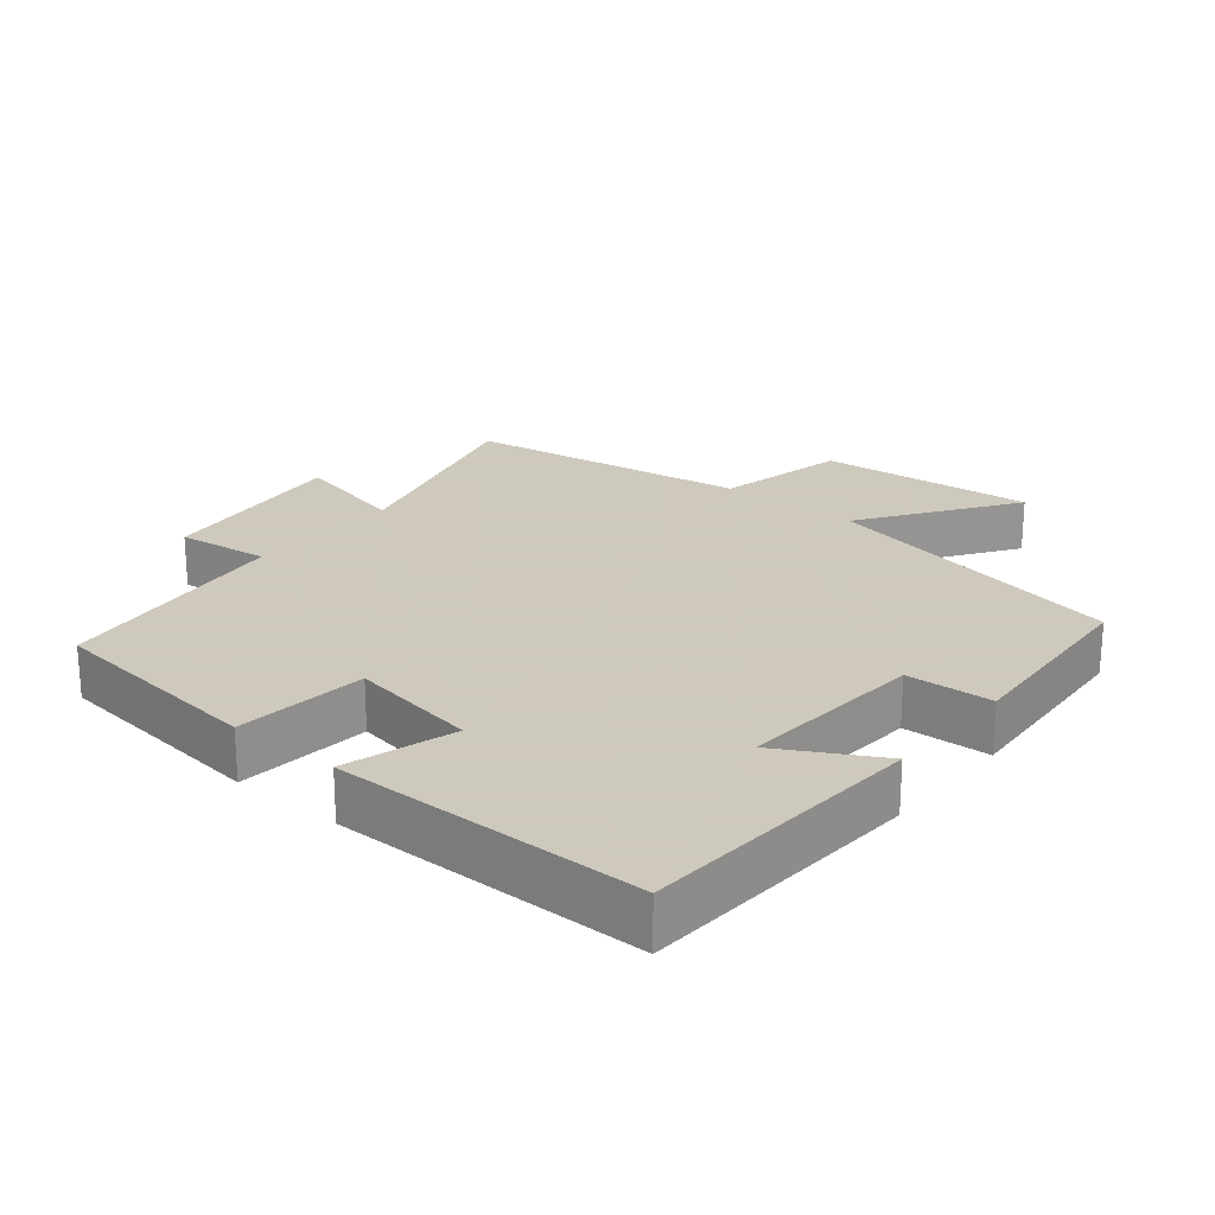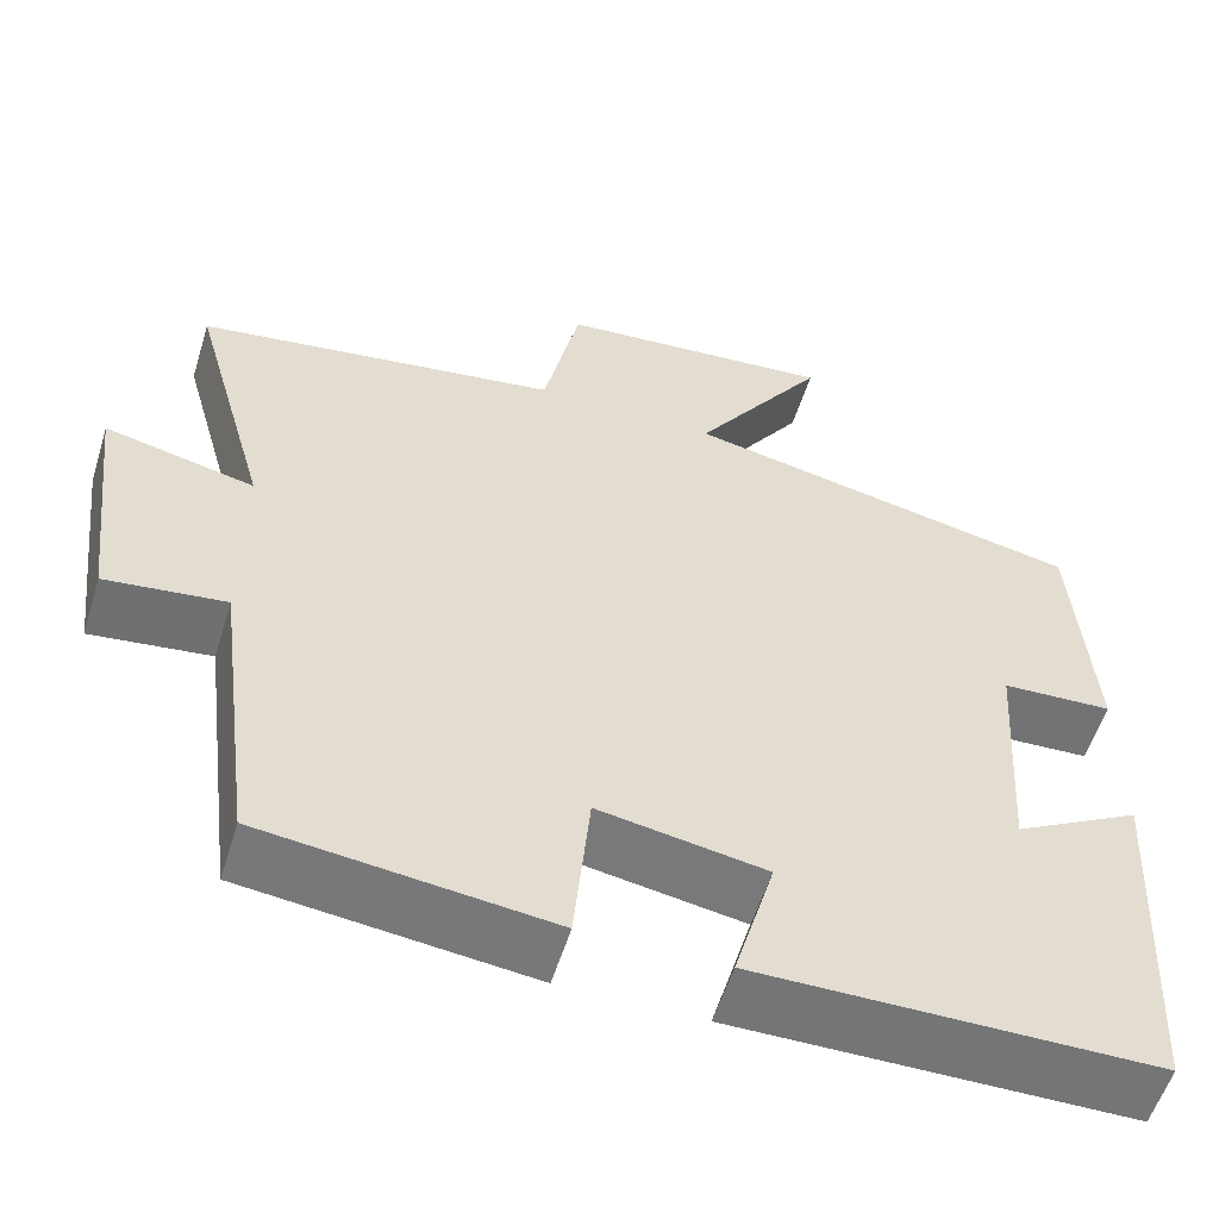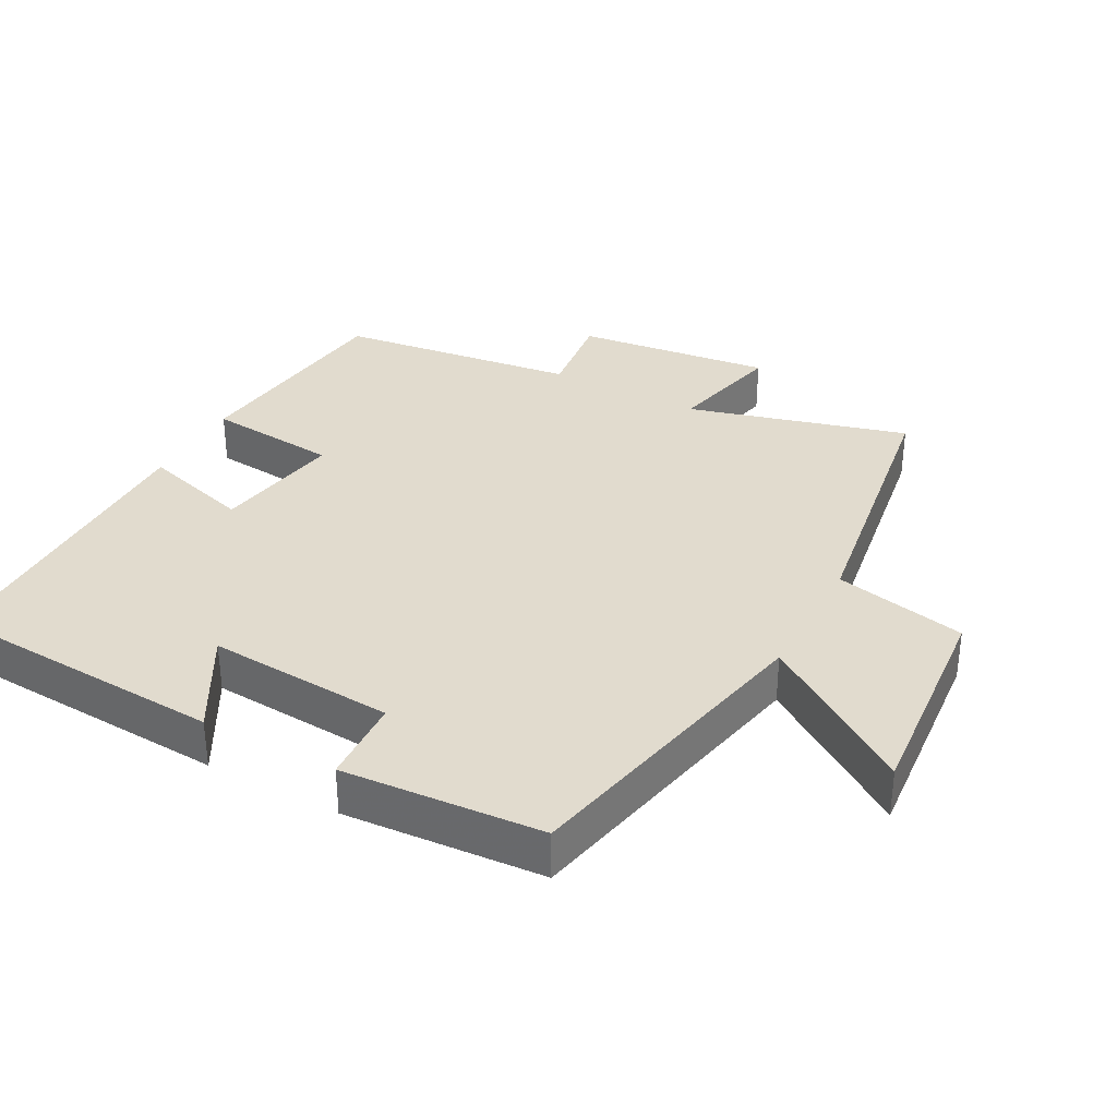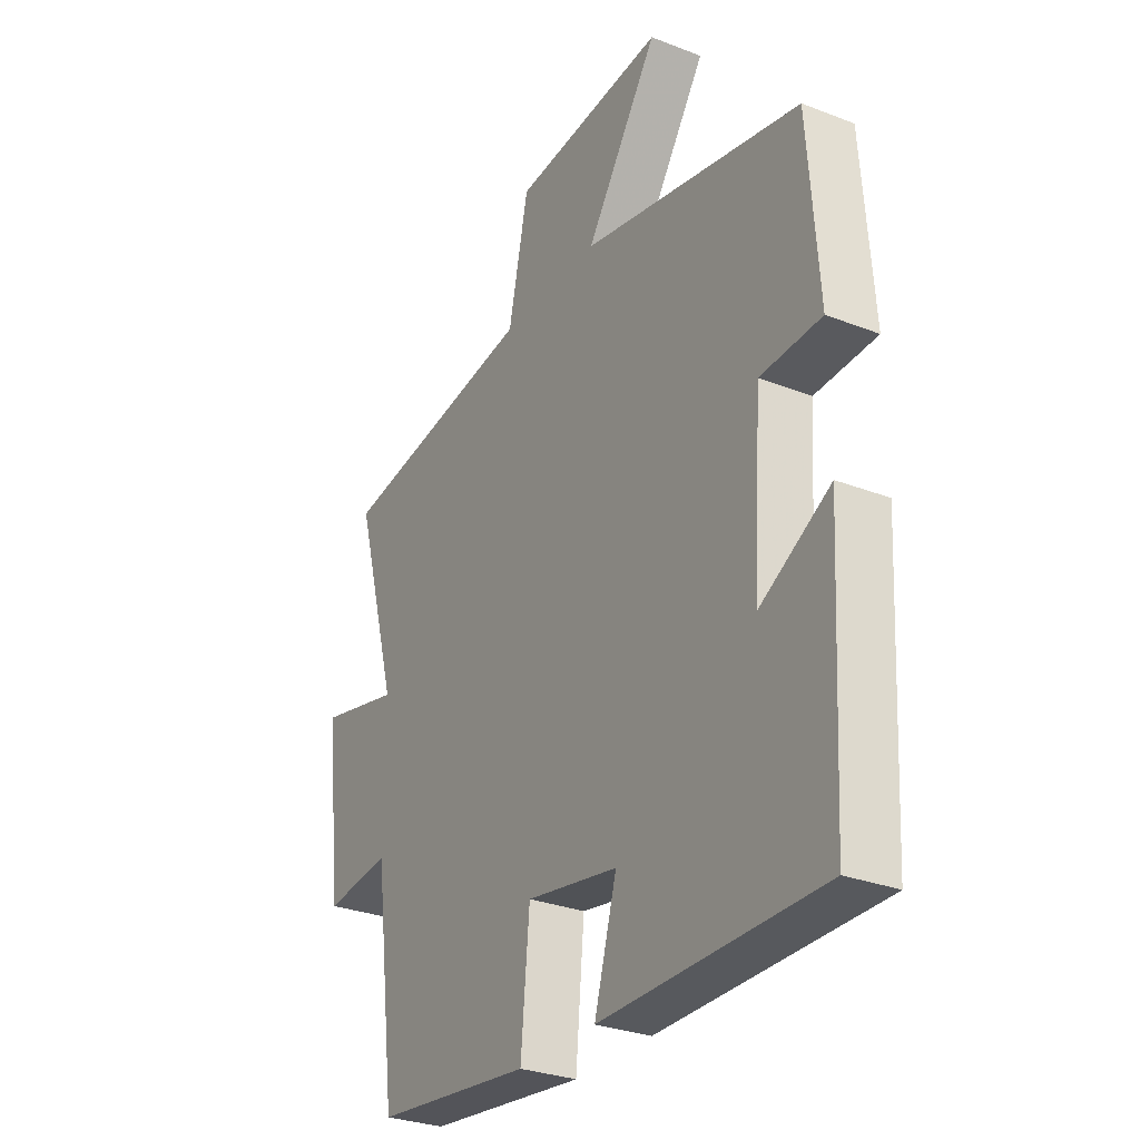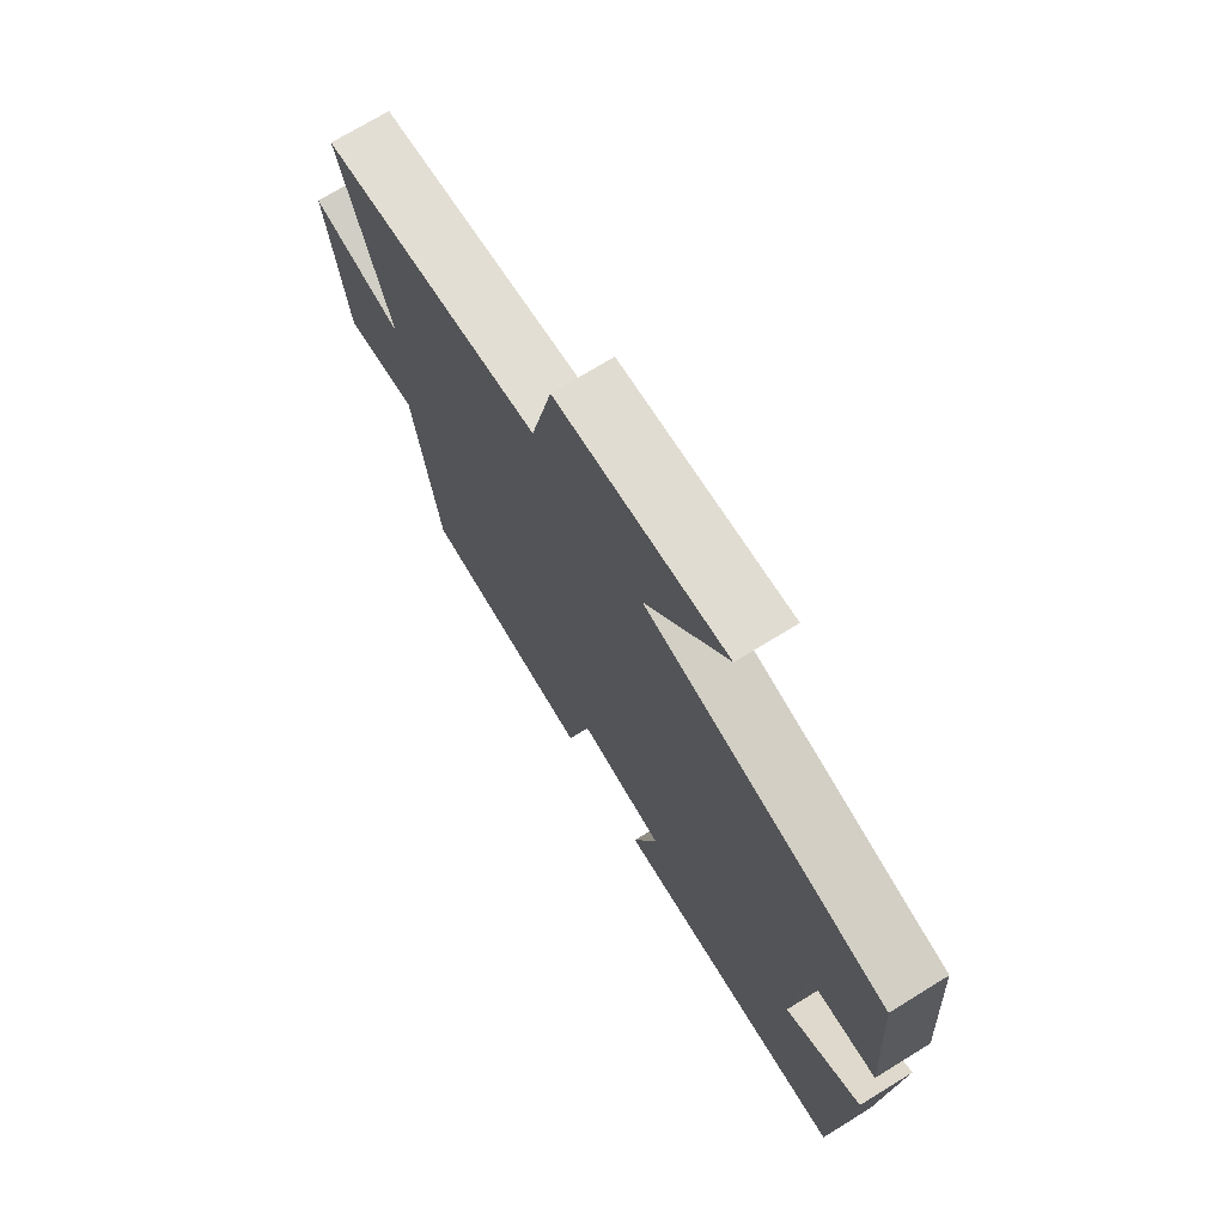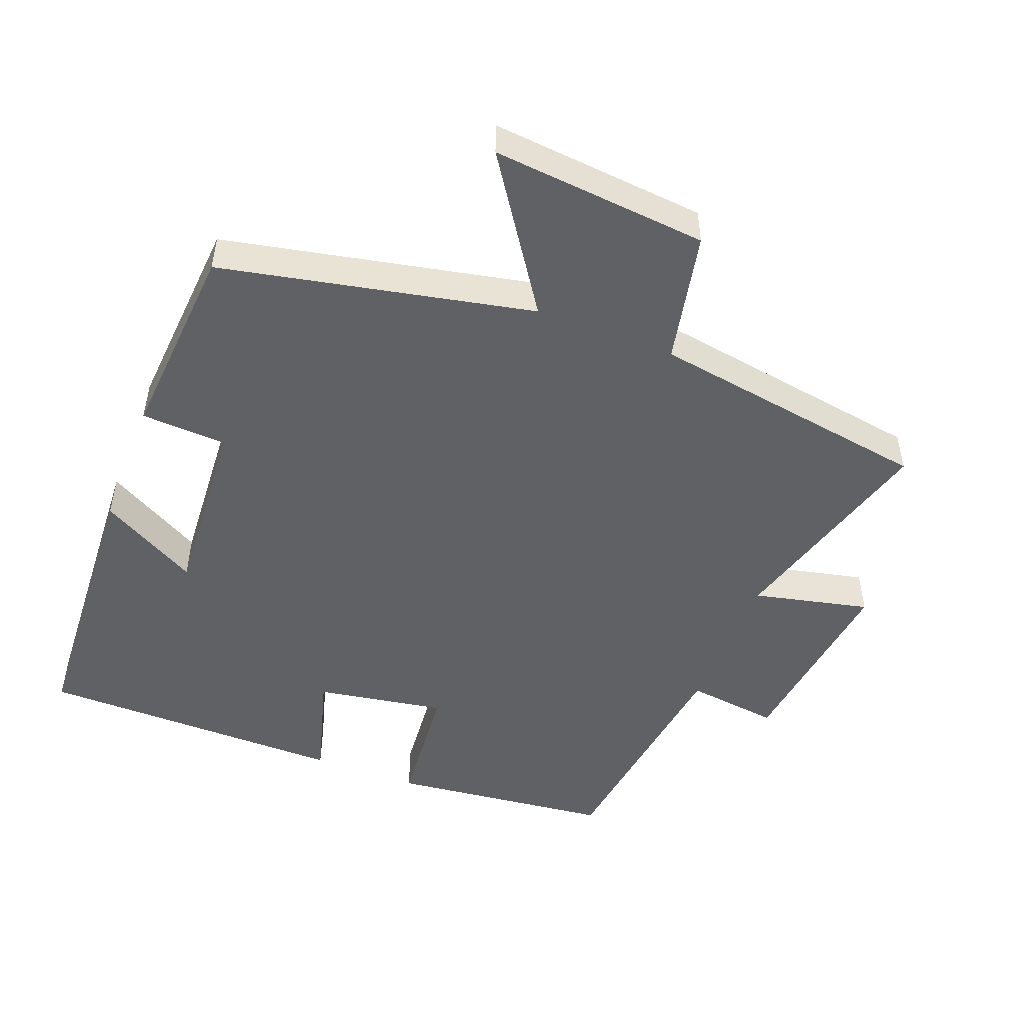
<metadata>
{"format":"obj","ext":"obj","renderer":"f3d","projection":"perspective","resolution":1024,"background":"white","views":[{"elev":22.6,"azim":-140.4,"up":"+Y"},{"elev":-56.5,"azim":162.8,"up":"+Z"},{"elev":33.9,"azim":-61.6,"up":"+Y"},{"elev":-29.4,"azim":-119.9,"up":"+Z"},{"elev":72.3,"azim":-121.6,"up":"+Z"},{"elev":-49.3,"azim":-21.3,"up":"+Y"}]}
</metadata>
<code>
v 0.455 0.07 -0.463
v 0.132 0.07 -0.5
v 0.114 0.07 -0.308
v -0.074 0.07 -0.34
v -0.028 0.07 -0.5
v -0.477 0.07 -0.497
v -0.5 0.07 -0.083
v -0.357 0.07 -0.163
v -0.375 0.07 0.109
v -0.5 0.07 0.115
v -0.479 0.07 0.405
v -0.028 0.07 0.5
v -0.177 0.07 0.72
v 0.137 0.07 0.692
v 0.178 0.07 0.5
v 0.589 0.07 0.436
v 0.5 0.07 0.117
v 0.669 0.07 0.156
v 0.635 0.07 -0.13
v 0.5 0.07 -0.113
v 0.455 0 -0.463
v 0.132 0 -0.5
v 0.114 0 -0.308
v -0.074 0 -0.34
v -0.028 0 -0.5
v -0.477 0 -0.497
v -0.5 0 -0.083
v -0.357 0 -0.163
v -0.375 0 0.109
v -0.5 0 0.115
v -0.479 0 0.405
v -0.028 0 0.5
v -0.177 0 0.72
v 0.137 0 0.692
v 0.178 0 0.5
v 0.589 0 0.436
v 0.5 0 0.117
v 0.669 0 0.156
v 0.635 0 -0.13
v 0.5 0 -0.113
f 17 18 19 20
f 1 2 3
f 20 1 3
f 17 20 3
f 17 3 4
f 16 17 4
f 15 16 4
f 12 13 14 15
f 11 12 15
f 10 11 15
f 9 10 15
f 8 9 15 4
f 6 7 8
f 5 6 8
f 4 5 8
f 40 39 38 37
f 23 22 21
f 23 21 40
f 23 40 37
f 24 23 37
f 24 37 36
f 24 36 35
f 35 34 33 32
f 35 32 31
f 35 31 30
f 35 30 29
f 24 35 29 28
f 28 27 26
f 28 26 25
f 28 25 24
f 1 21 22 2
f 2 22 23 3
f 3 23 24 4
f 4 24 25 5
f 5 25 26 6
f 6 26 27 7
f 7 27 28 8
f 8 28 29 9
f 9 29 30 10
f 10 30 31 11
f 11 31 32 12
f 12 32 33 13
f 13 33 34 14
f 14 34 35 15
f 15 35 36 16
f 16 36 37 17
f 17 37 38 18
f 18 38 39 19
f 19 39 40 20
f 20 40 21 1

</code>
